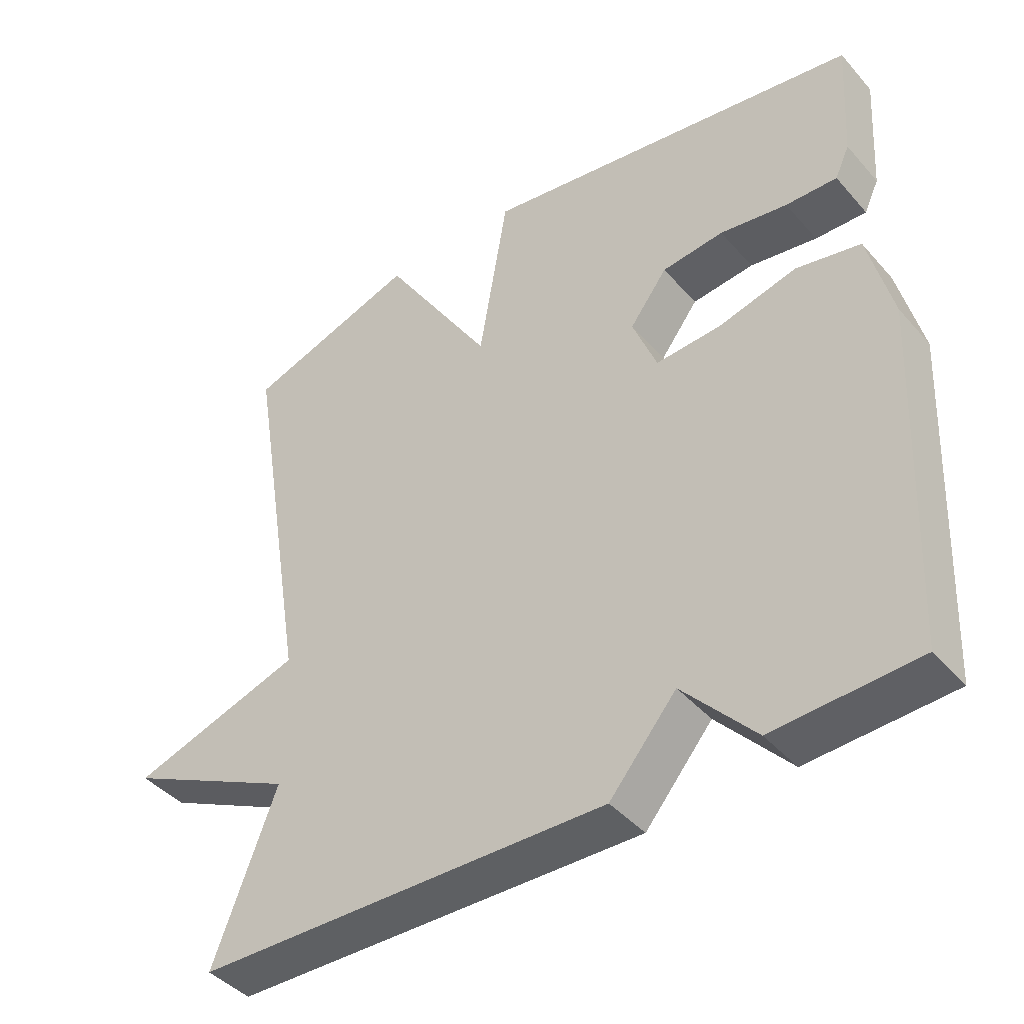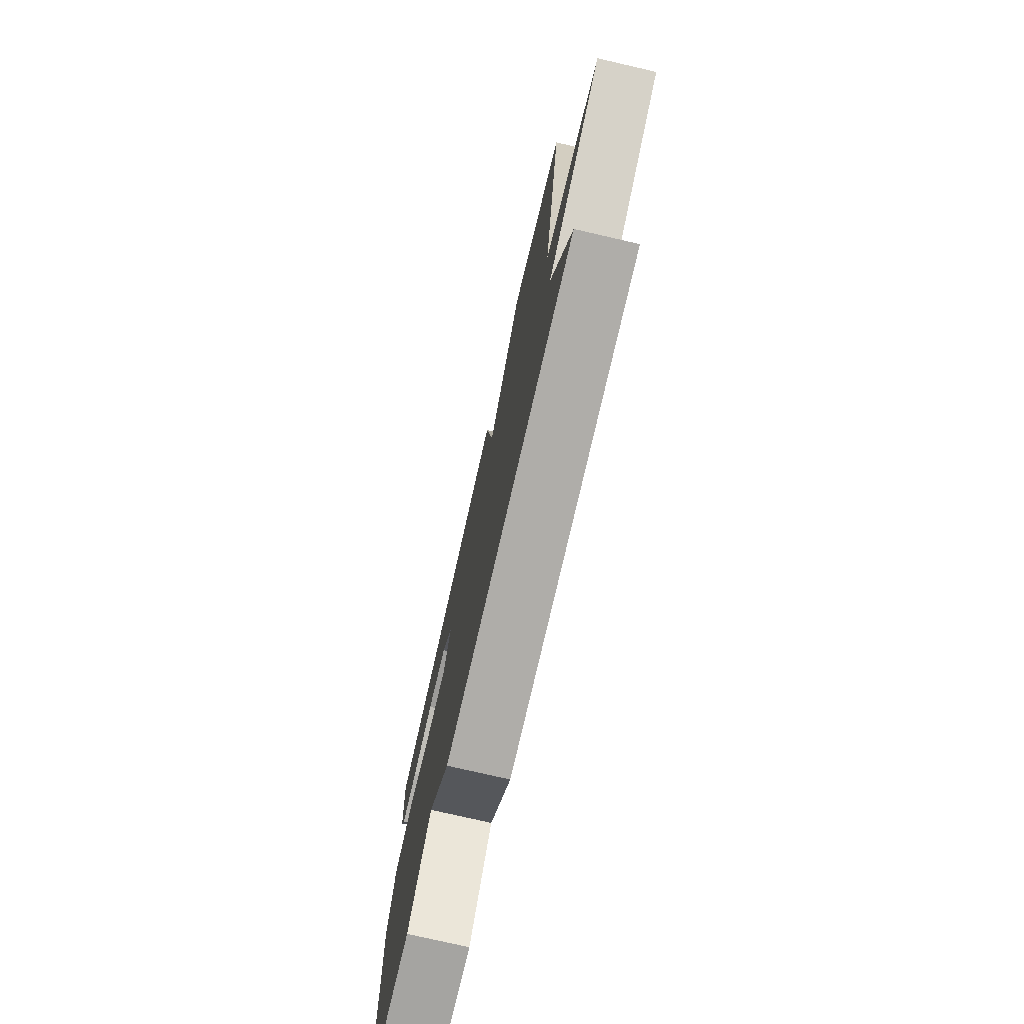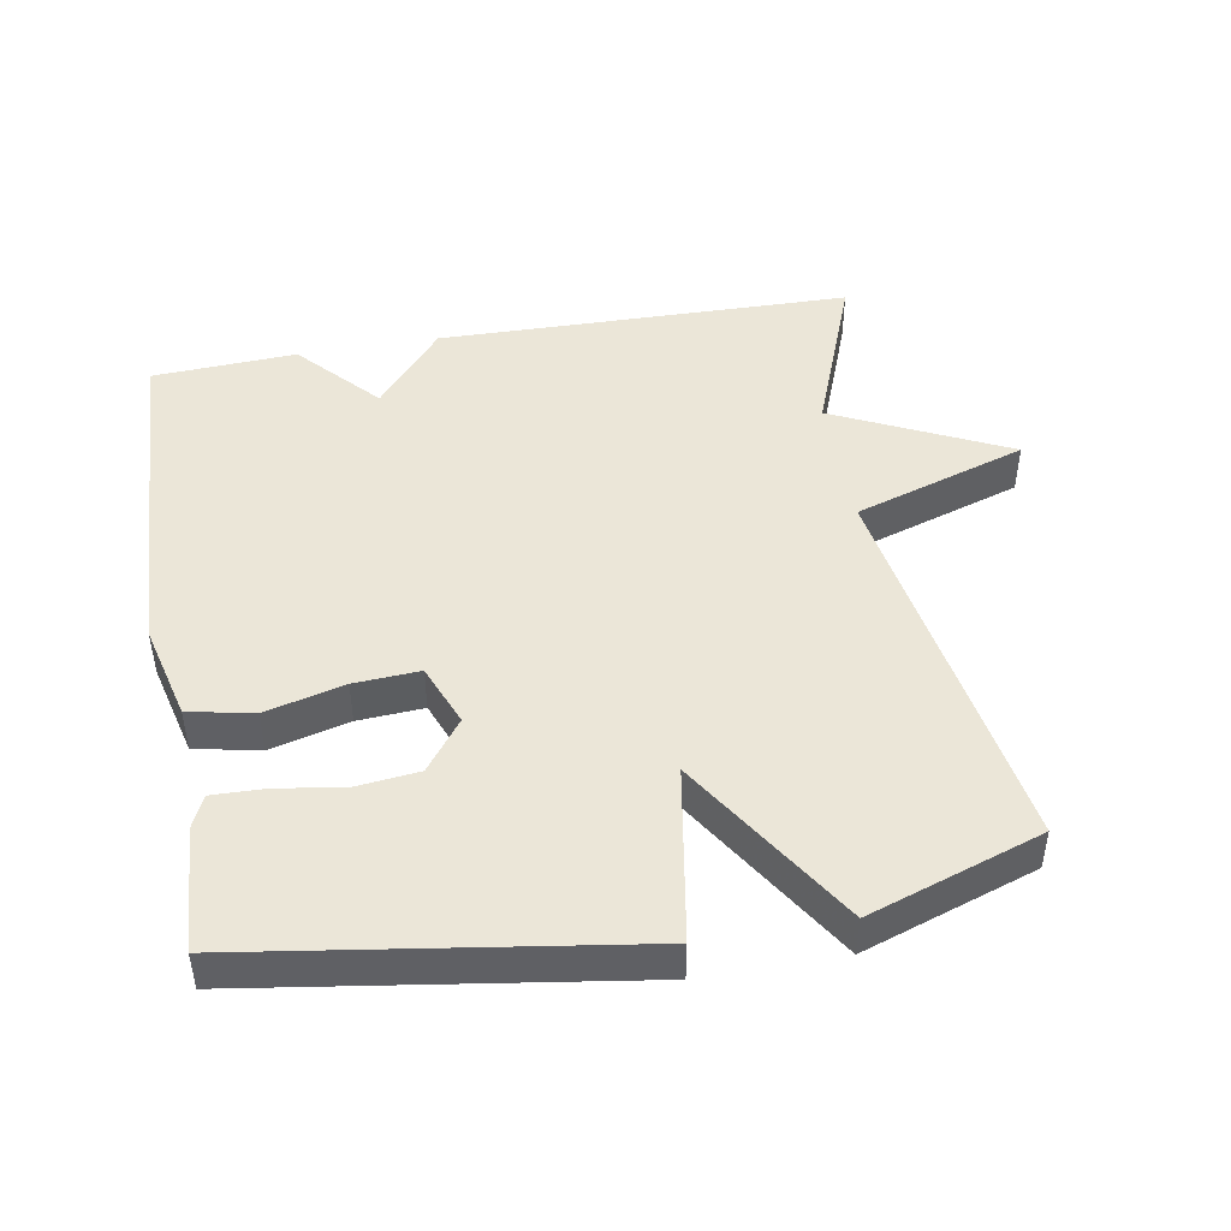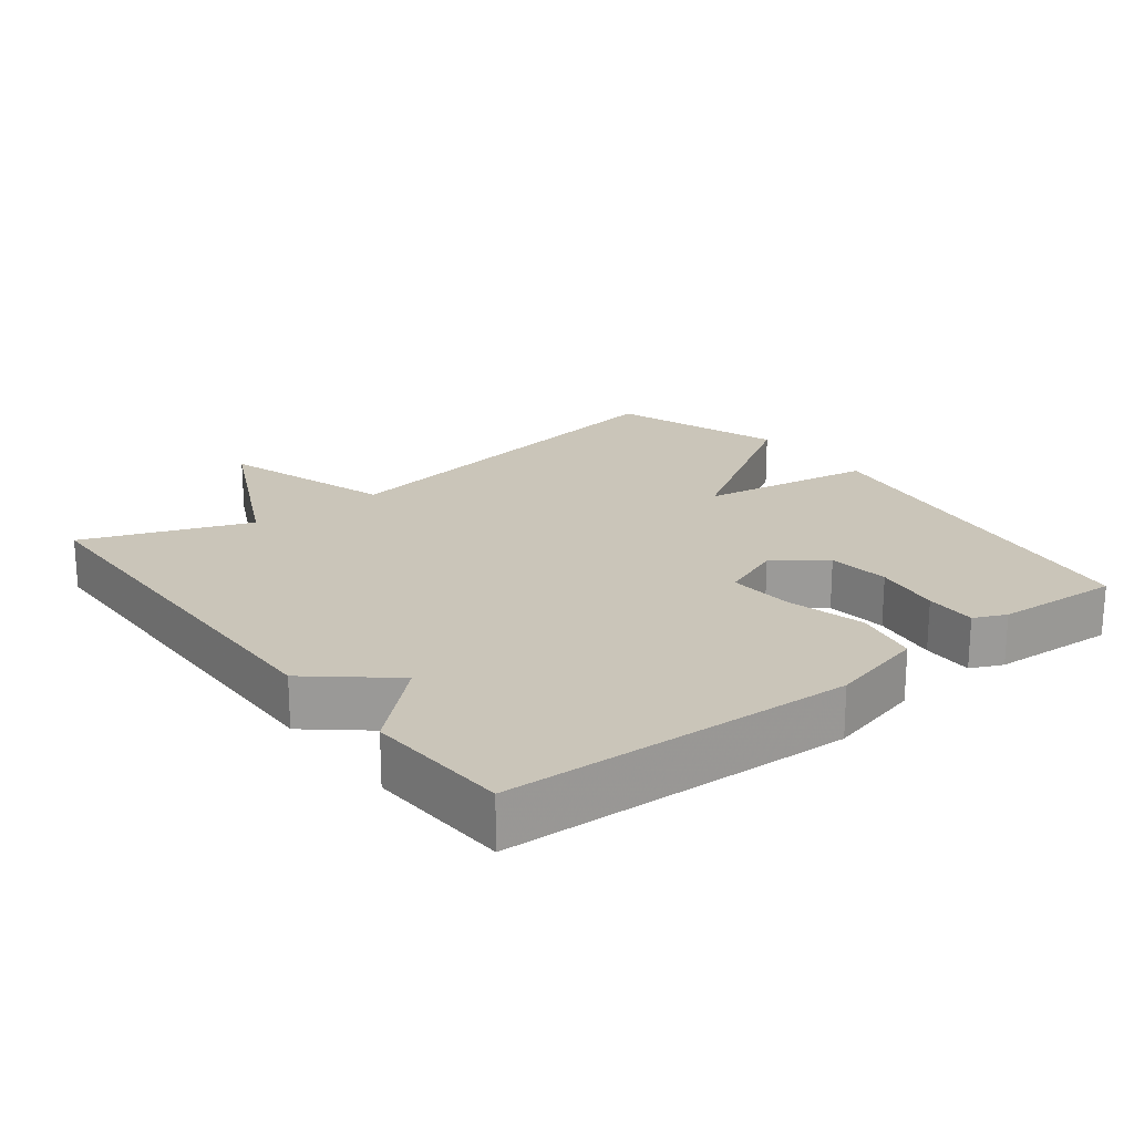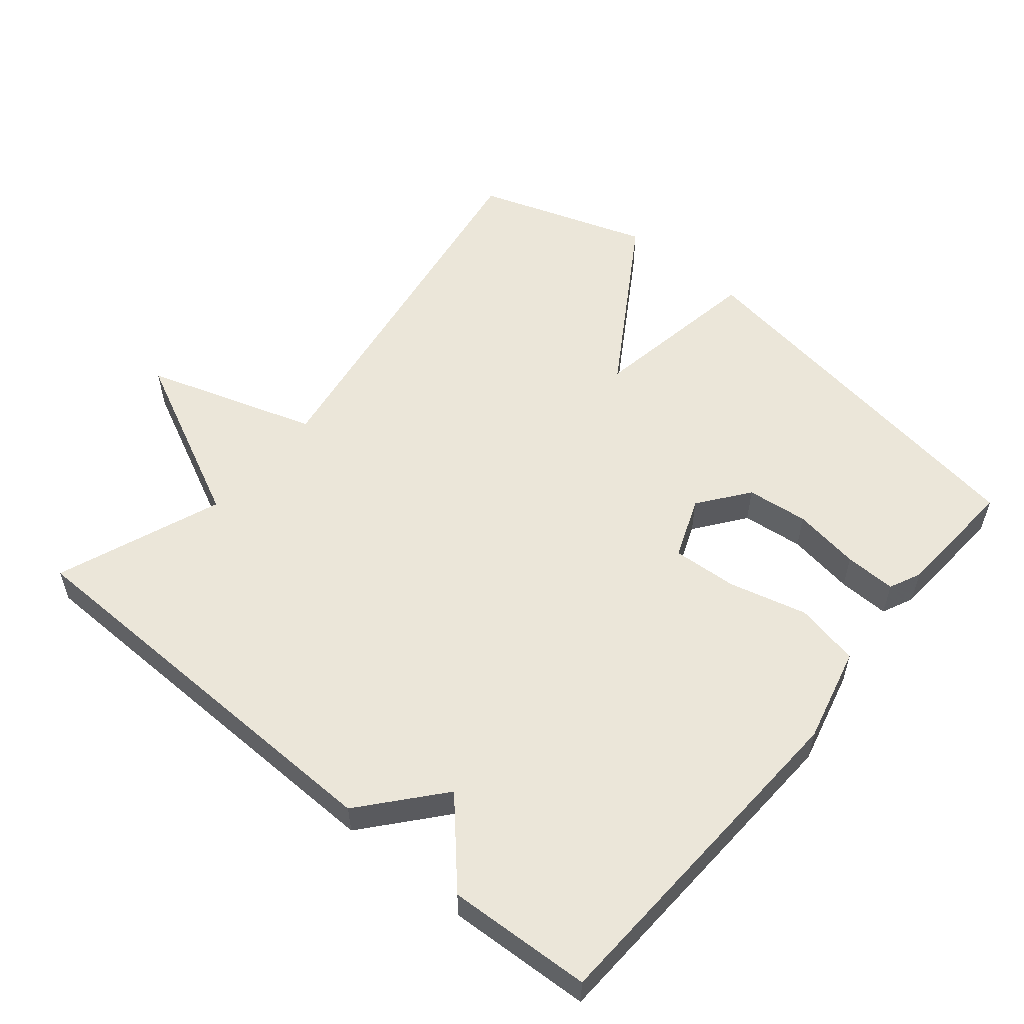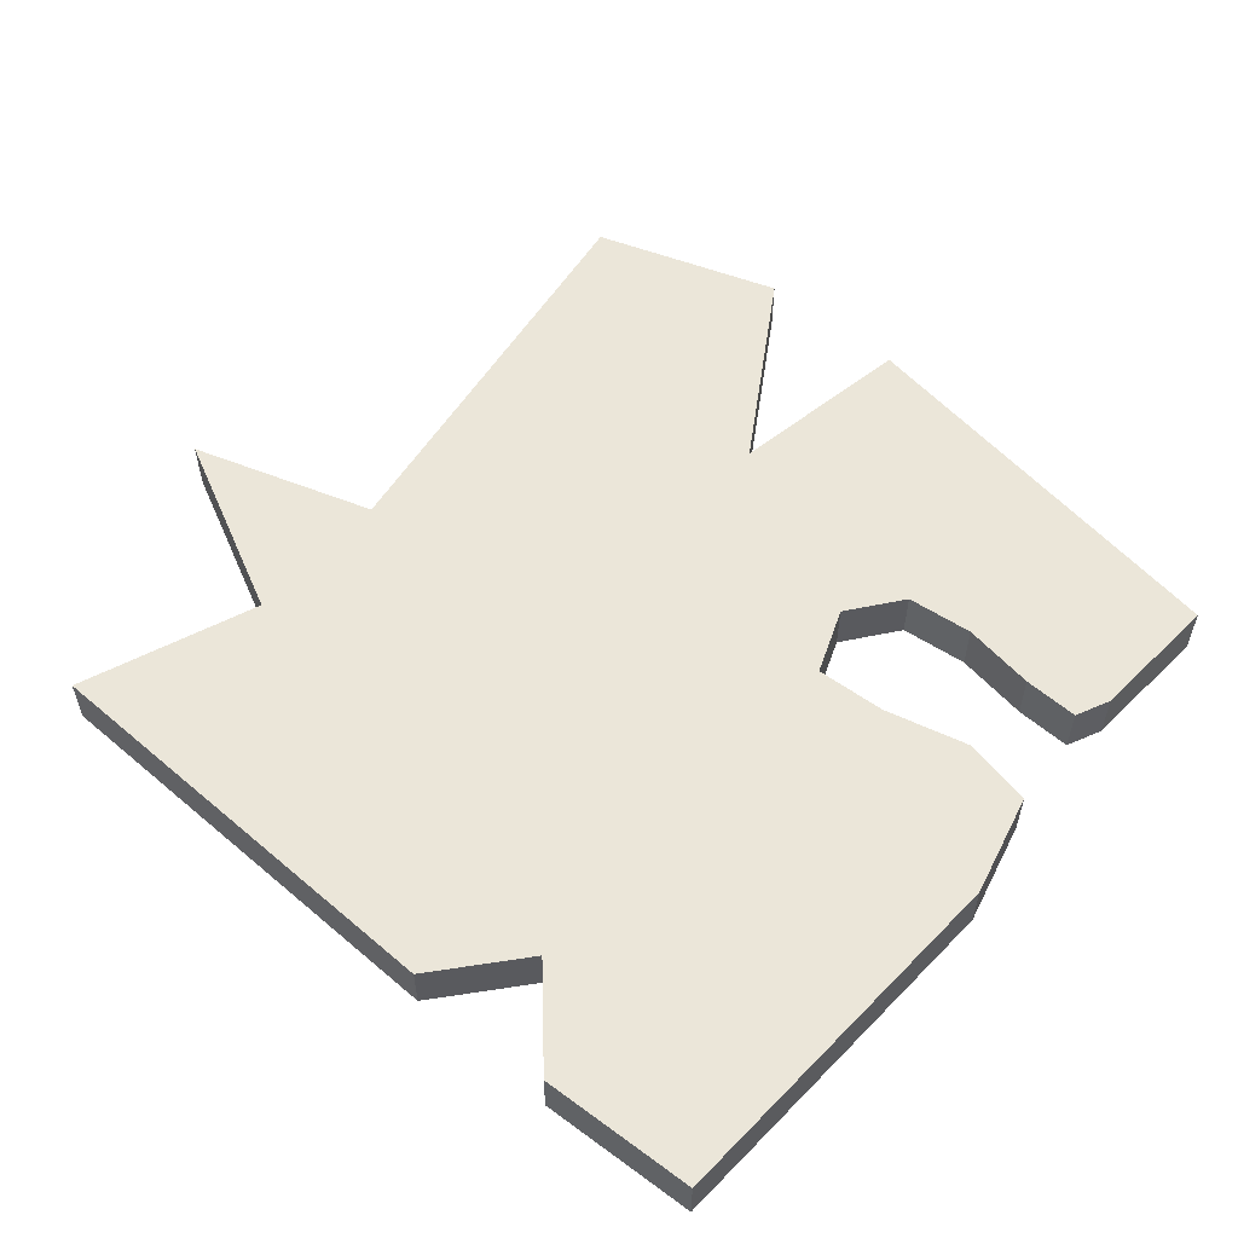
<metadata>
{"format":"obj","ext":"obj","renderer":"f3d","projection":"perspective","resolution":1024,"background":"white","views":[{"elev":-42.6,"azim":-142.5,"up":"+Z"},{"elev":-76.3,"azim":77.0,"up":"+Z"},{"elev":46.4,"azim":-10.0,"up":"+Y"},{"elev":20.7,"azim":-127.8,"up":"+Y"},{"elev":55.5,"azim":-140.2,"up":"+Y"},{"elev":55.4,"azim":-139.3,"up":"+Y"}]}
</metadata>
<code>
v 0.5 0.07 -0.5
v -0.093 0.07 -0.511
v -0.189 0.07 -0.397
v -0.293 0.07 -0.511
v -0.5 0.07 -0.5
v -0.523 0.07 -0.001
v -0.489 0.07 0.137
v -0.396 0.07 0.156
v -0.283 0.07 0.127
v -0.189 0.07 0.121
v -0.154 0.07 0.21
v -0.208 0.07 0.282
v -0.297 0.07 0.292
v -0.394 0.07 0.277
v -0.468 0.07 0.275
v -0.489 0.07 0.321
v -0.5 0.07 0.5
v 0.052 0.07 0.584
v 0.094 0.07 0.333
v 0.252 0.07 0.584
v 0.5 0.07 0.5
v 0.409 0.07 -0.061
v 0.657 0.07 -0.141
v 0.409 0.07 -0.261
v 0.5 0 -0.5
v -0.093 0 -0.511
v -0.189 0 -0.397
v -0.293 0 -0.511
v -0.5 0 -0.5
v -0.523 0 -0.001
v -0.489 0 0.137
v -0.396 0 0.156
v -0.283 0 0.127
v -0.189 0 0.121
v -0.154 0 0.21
v -0.208 0 0.282
v -0.297 0 0.292
v -0.394 0 0.277
v -0.468 0 0.275
v -0.489 0 0.321
v -0.5 0 0.5
v 0.052 0 0.584
v 0.094 0 0.333
v 0.252 0 0.584
v 0.5 0 0.5
v 0.409 0 -0.061
v 0.657 0 -0.141
v 0.409 0 -0.261
f 22 23 24
f 19 20 21 22
f 19 22 24
f 17 18 19
f 16 17 19
f 15 16 19
f 13 14 15
f 13 15 19
f 12 13 19
f 19 24 1
f 12 19 1
f 11 12 1
f 7 8 9
f 6 7 9
f 5 6 9
f 4 5 9
f 3 4 9
f 3 9 10
f 3 10 11
f 2 3 11
f 1 2 11
f 48 47 46
f 46 45 44 43
f 48 46 43
f 43 42 41
f 43 41 40
f 43 40 39
f 39 38 37
f 43 39 37
f 43 37 36
f 25 48 43
f 25 43 36
f 25 36 35
f 33 32 31
f 33 31 30
f 33 30 29
f 33 29 28
f 33 28 27
f 34 33 27
f 35 34 27
f 35 27 26
f 35 26 25
f 1 25 26 2
f 2 26 27 3
f 3 27 28 4
f 4 28 29 5
f 5 29 30 6
f 6 30 31 7
f 7 31 32 8
f 8 32 33 9
f 9 33 34 10
f 10 34 35 11
f 11 35 36 12
f 12 36 37 13
f 13 37 38 14
f 14 38 39 15
f 15 39 40 16
f 16 40 41 17
f 17 41 42 18
f 18 42 43 19
f 19 43 44 20
f 20 44 45 21
f 21 45 46 22
f 22 46 47 23
f 23 47 48 24
f 24 48 25 1

</code>
